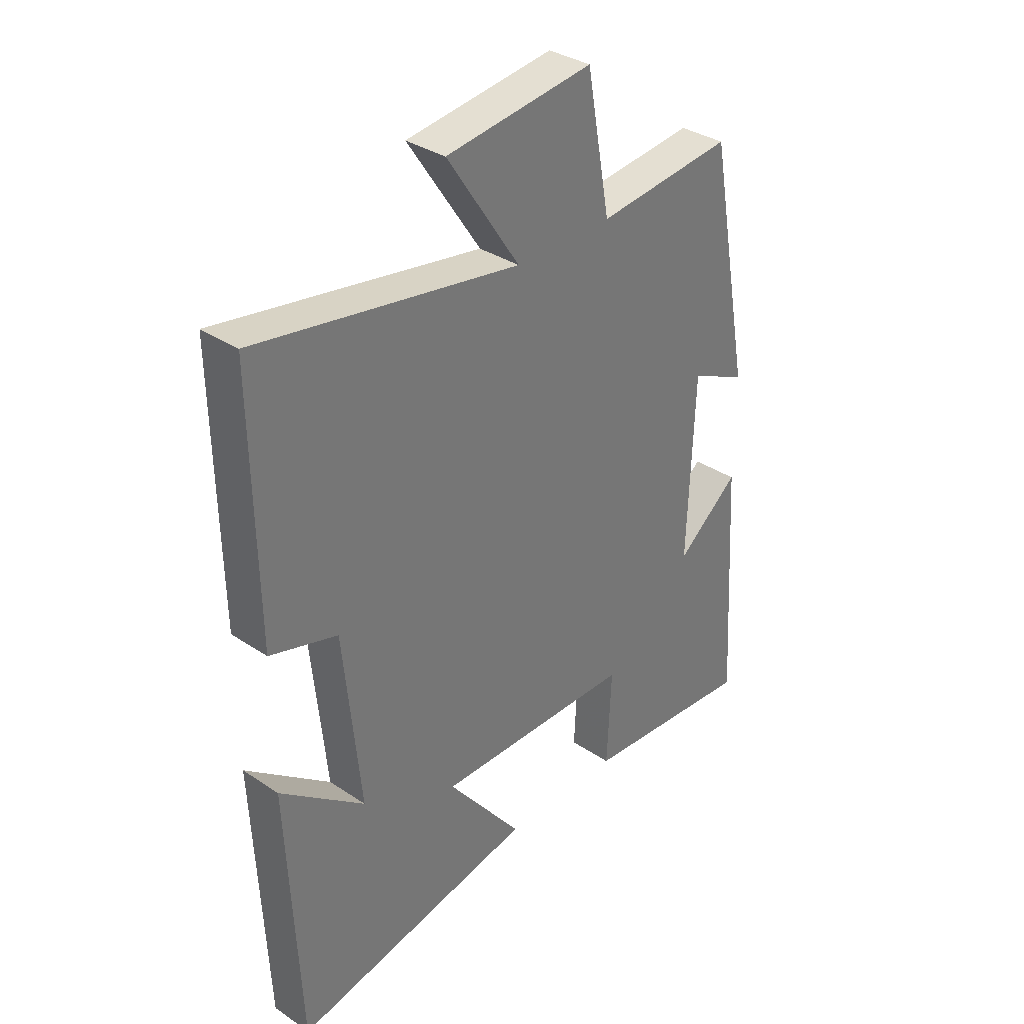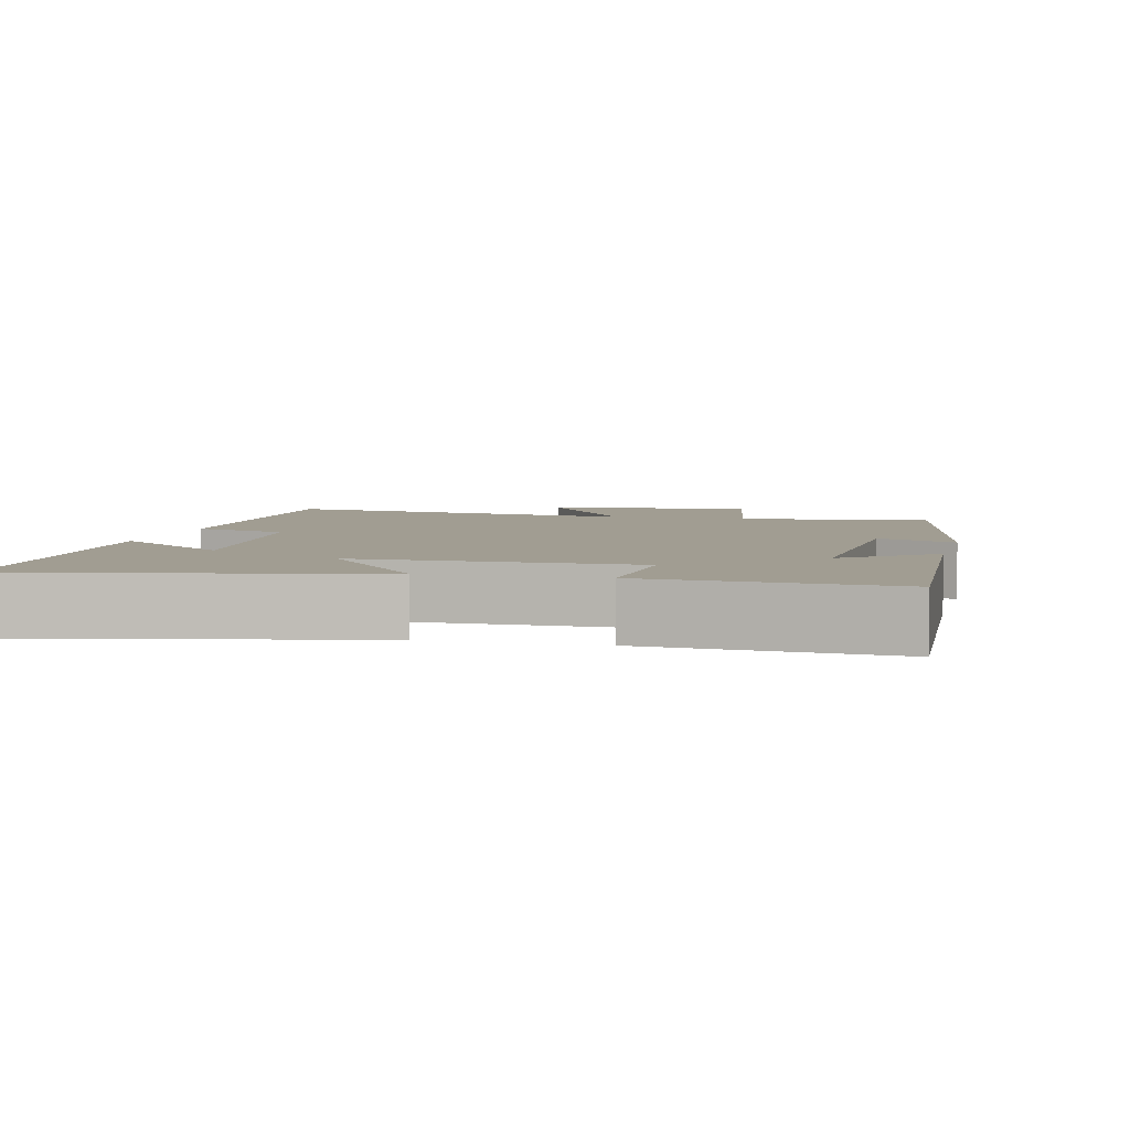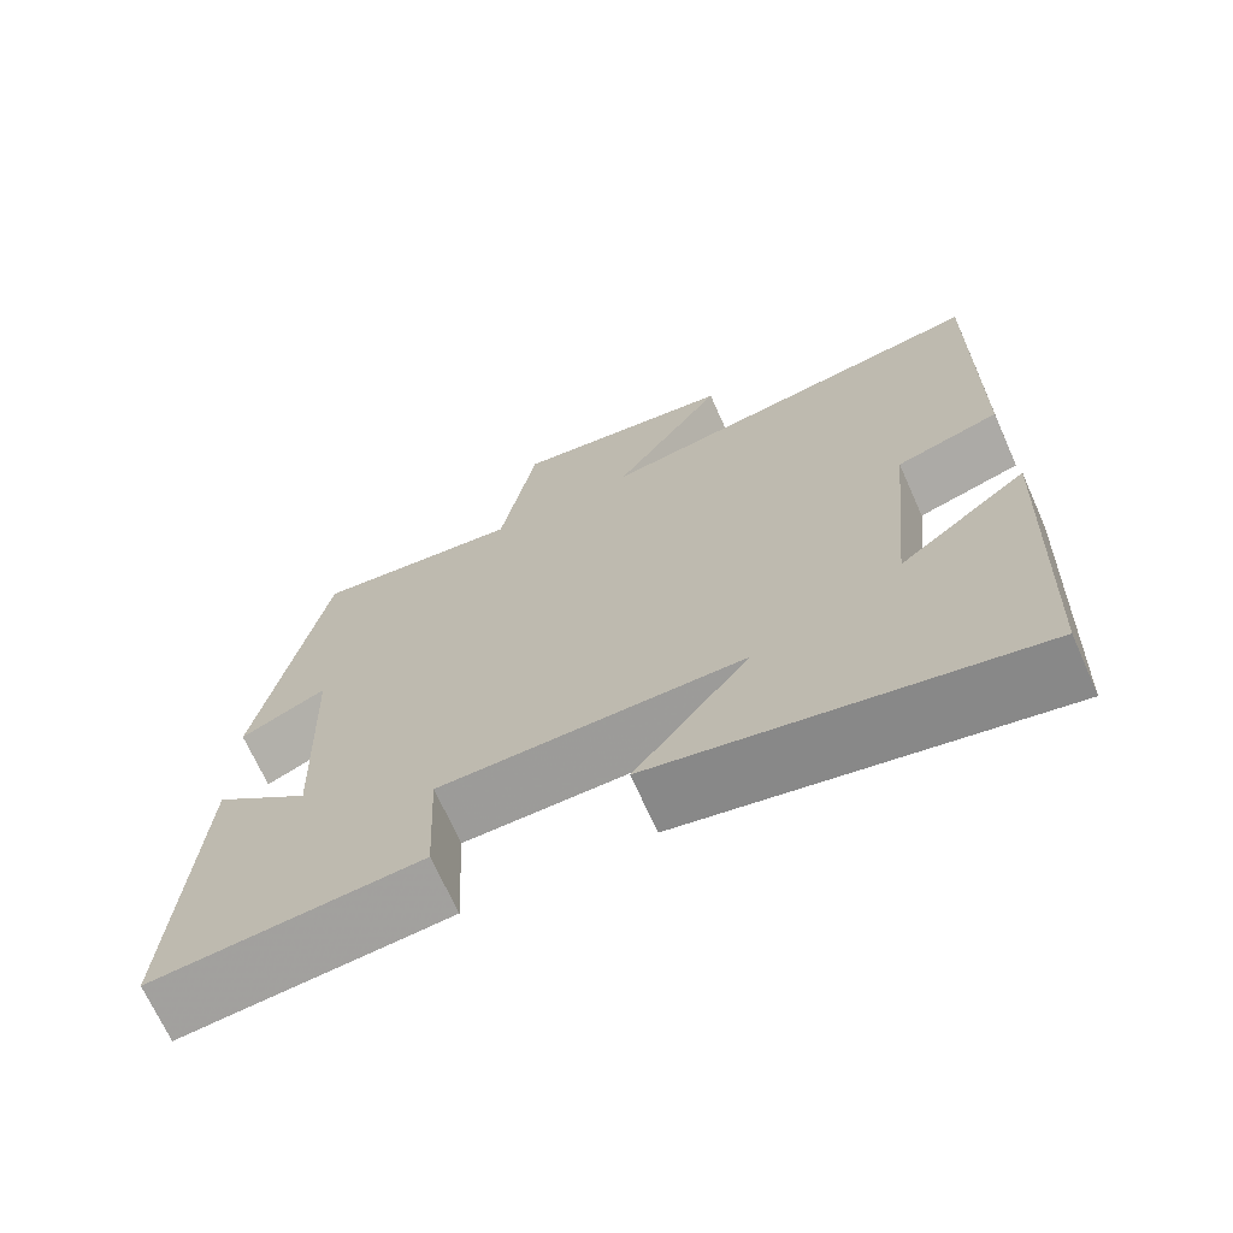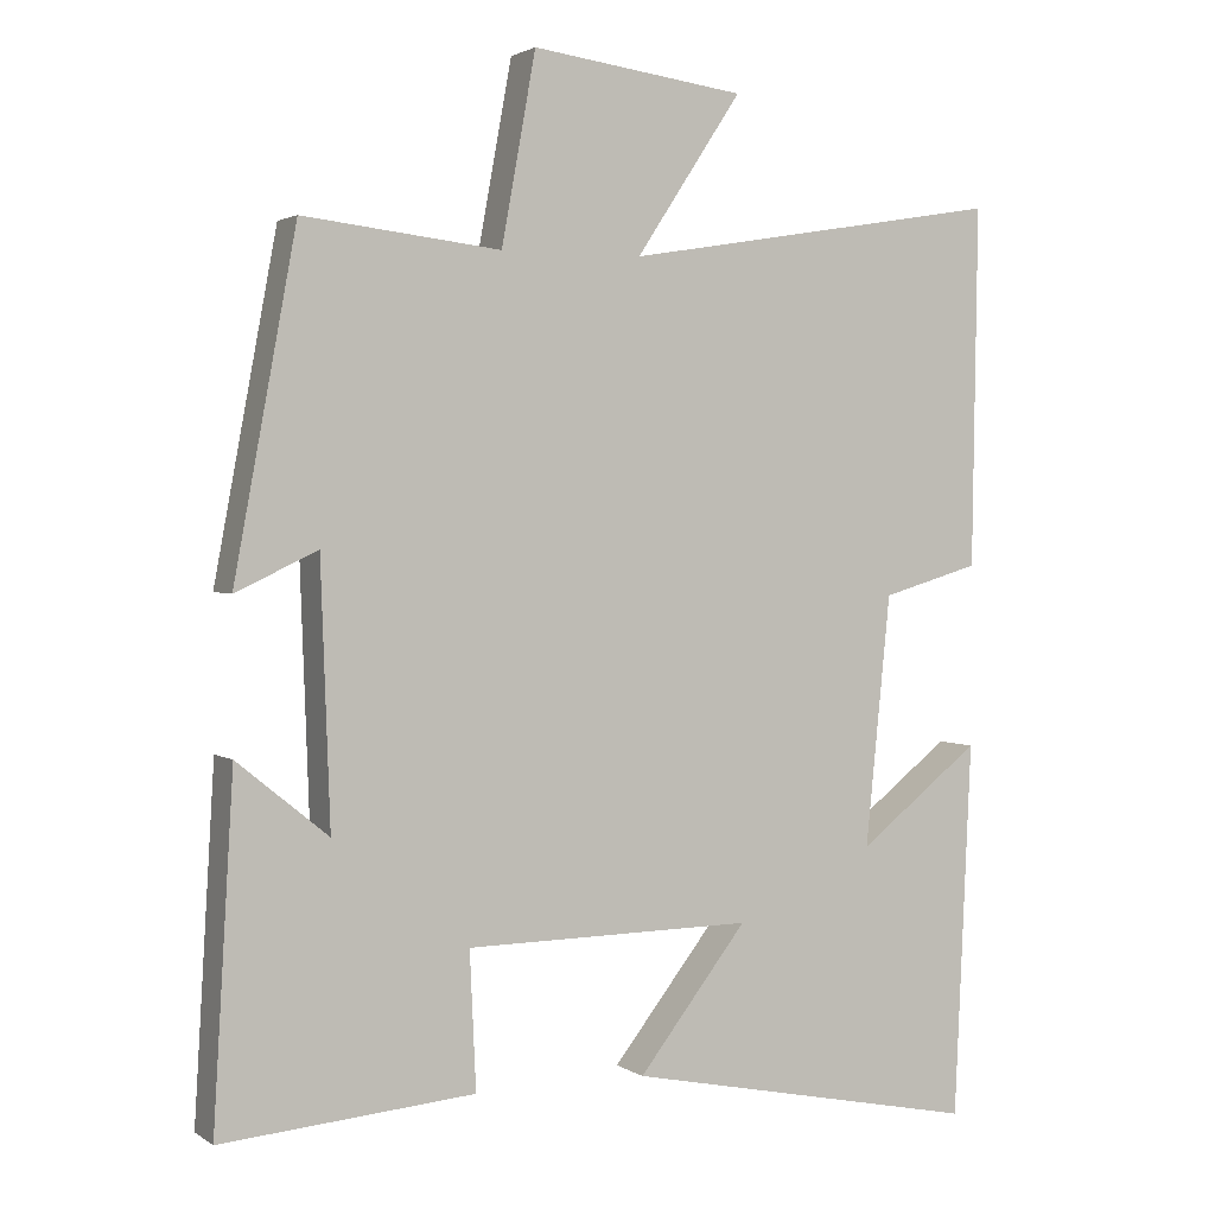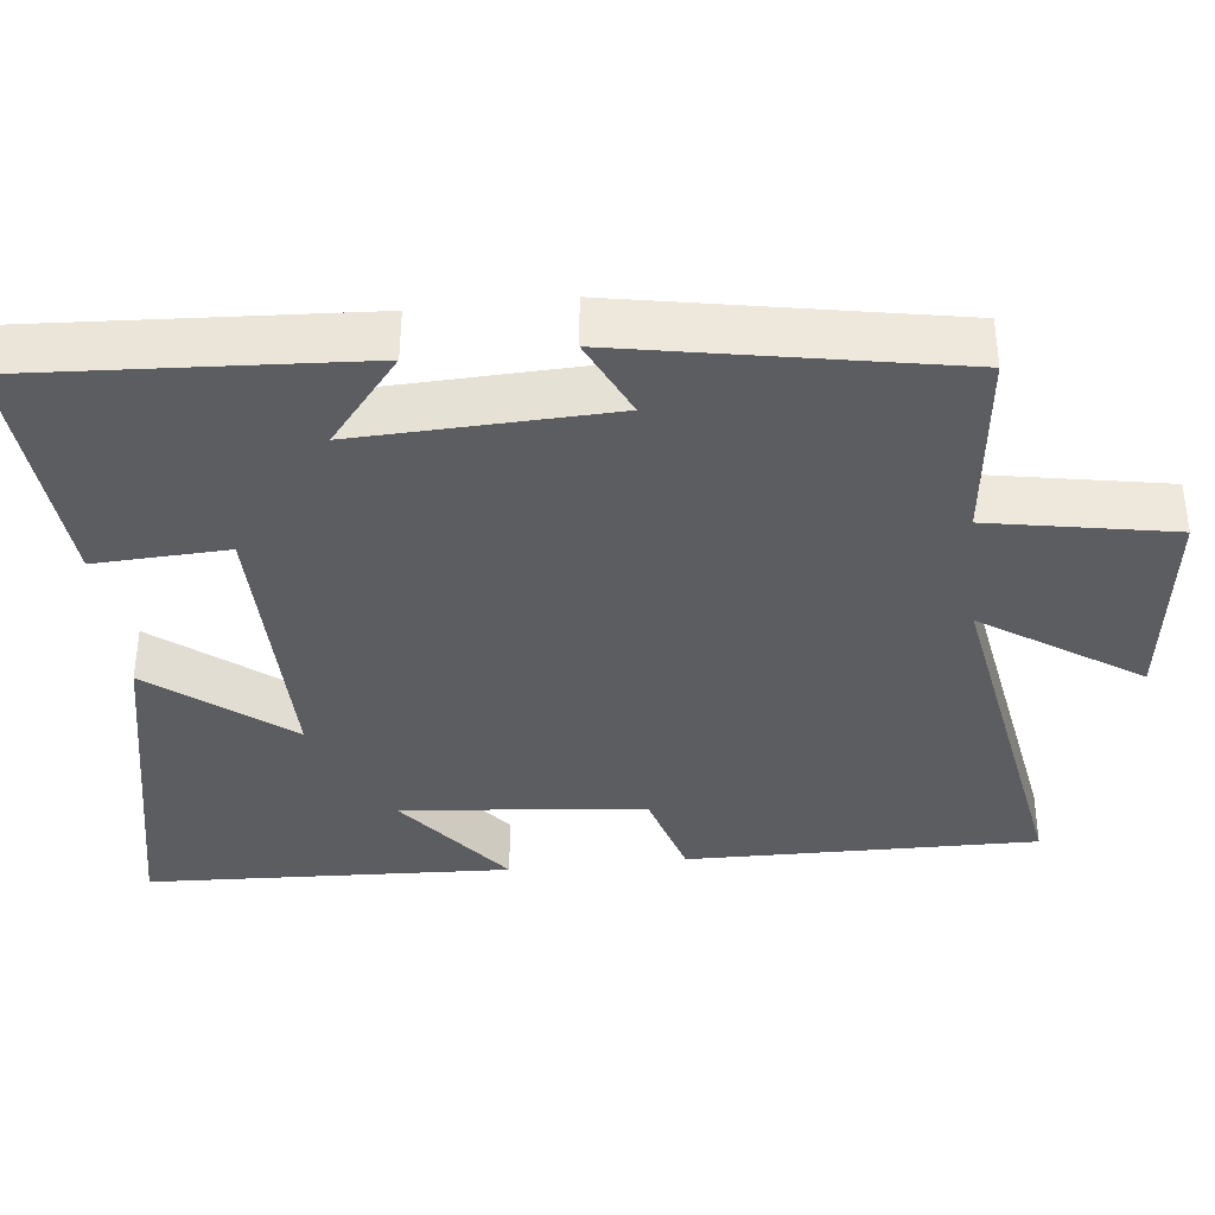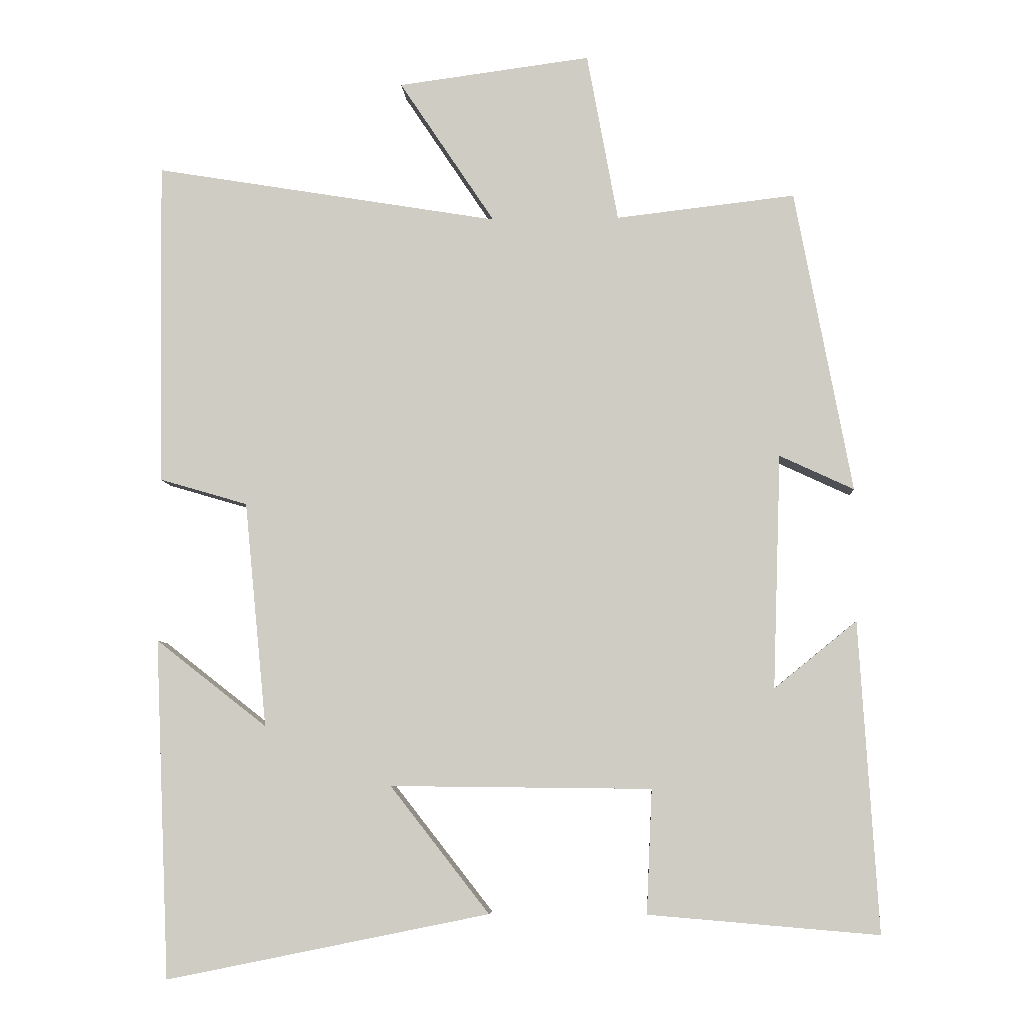
<metadata>
{"format":"obj","ext":"obj","renderer":"f3d","projection":"perspective","resolution":1024,"background":"white","views":[{"elev":34.2,"azim":132.2,"up":"+Z"},{"elev":4.6,"azim":-166.5,"up":"+Y"},{"elev":-69.6,"azim":24.1,"up":"+Z"},{"elev":2.2,"azim":-26.3,"up":"+Z"},{"elev":-37.2,"azim":-83.7,"up":"+Y"},{"elev":-6.8,"azim":-176.6,"up":"+Z"}]}
</metadata>
<code>
v -0.42 0.07 0.529
v -0.166 0.07 0.5
v -0.122 0.07 0.741
v 0.152 0.07 0.705
v 0.016 0.07 0.5
v 0.507 0.07 0.582
v 0.5 0.07 0.121
v 0.374 0.07 0.084
v 0.342 0.07 -0.236
v 0.5 0.07 -0.113
v 0.478 0.07 -0.593
v 0.021 0.07 -0.5
v 0.161 0.07 -0.321
v -0.209 0.07 -0.325
v -0.201 0.07 -0.5
v -0.526 0.07 -0.527
v -0.5 0.07 -0.089
v -0.383 0.07 -0.184
v -0.395 0.07 0.148
v -0.5 0.07 0.099
v -0.42 0 0.529
v -0.166 0 0.5
v -0.122 0 0.741
v 0.152 0 0.705
v 0.016 0 0.5
v 0.507 0 0.582
v 0.5 0 0.121
v 0.374 0 0.084
v 0.342 0 -0.236
v 0.5 0 -0.113
v 0.478 0 -0.593
v 0.021 0 -0.5
v 0.161 0 -0.321
v -0.209 0 -0.325
v -0.201 0 -0.5
v -0.526 0 -0.527
v -0.5 0 -0.089
v -0.383 0 -0.184
v -0.395 0 0.148
v -0.5 0 0.099
f 19 20 1 2
f 18 19 2
f 15 16 17 18
f 14 15 18
f 13 14 18 2
f 11 12 13
f 9 10 11
f 9 11 13 2
f 5 6 7 8
f 5 8 9 2
f 2 3 4 5
f 22 21 40 39
f 22 39 38
f 38 37 36 35
f 38 35 34
f 22 38 34 33
f 33 32 31
f 31 30 29
f 22 33 31 29
f 28 27 26 25
f 22 29 28 25
f 25 24 23 22
f 1 21 22 2
f 2 22 23 3
f 3 23 24 4
f 4 24 25 5
f 5 25 26 6
f 6 26 27 7
f 7 27 28 8
f 8 28 29 9
f 9 29 30 10
f 10 30 31 11
f 11 31 32 12
f 12 32 33 13
f 13 33 34 14
f 14 34 35 15
f 15 35 36 16
f 16 36 37 17
f 17 37 38 18
f 18 38 39 19
f 19 39 40 20
f 20 40 21 1

</code>
